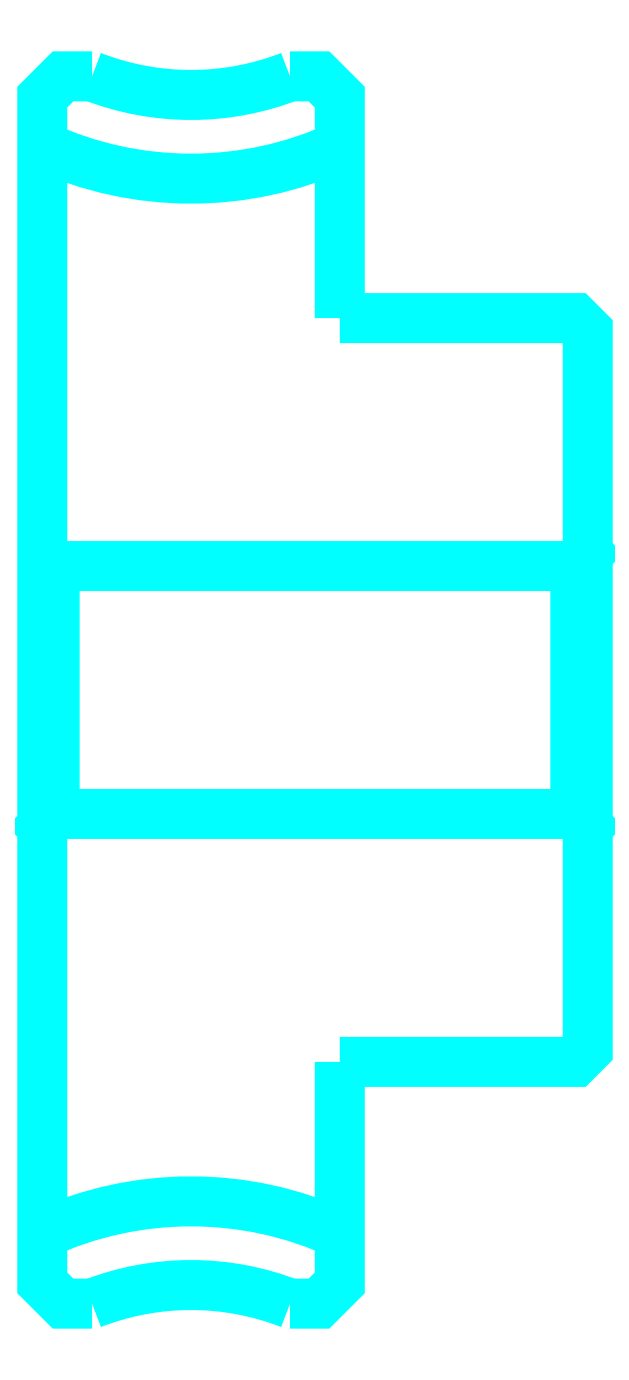
<metadata>
{"format":"dxf","ext":"dxf","renderer":"ezdxf+matplotlib","layout":"modelspace","background":"white","min_lineweight":24,"dpi":150}
</metadata>
<code>
0
SECTION
2
ENTITIES
0
ARC
8
0
10
65.55
20
104.2
30
0
40
14.38
50
245.3
51
294.7
0
ARC
8
0
10
65.55
20
34.19
30
0
40
14.38
50
65.33
51
114.7
0
ARC
8
0
10
65.55
20
104.2
30
0
40
11
50
248.7
51
291.3
0
ARC
8
0
10
65.55
20
34.19
30
0
40
11
50
68.72
51
111.3
0
LINE
8
0
10
81.55
20
74.69
30
0
11
81.05
21
74.19
31
0
0
LINE
8
0
10
81.55
20
63.69
30
0
11
81.05
21
64.19
31
0
0
LINE
8
0
10
59.55
20
63.69
30
0
11
60.05
21
64.19
31
0
0
POLYLINE
8
0
66
1
10
0
20
0
30
0
70
2
0
VERTEX
8
0
10
61.56
20
93.94
30
0
70
0
0
VERTEX
8
0
10
60.39
20
93.94
30
0
70
0
0
VERTEX
8
0
10
59.55
20
93.1
30
0
70
0
0
VERTEX
8
0
10
59.55
20
63.69
30
0
70
0
0
SEQEND
8
0
0
POLYLINE
8
0
66
1
10
0
20
0
30
0
70
2
0
VERTEX
8
0
10
59.55
20
63.69
30
0
70
0
0
VERTEX
8
0
10
59.55
20
45.28
30
0
70
0
0
VERTEX
8
0
10
60.39
20
44.44
30
0
70
0
0
VERTEX
8
0
10
61.56
20
44.44
30
0
70
0
0
SEQEND
8
0
0
POLYLINE
8
0
66
1
10
0
20
0
30
0
70
2
0
VERTEX
8
0
10
59.55
20
74.69
30
0
70
0
0
VERTEX
8
0
10
60.05
20
74.19
30
0
70
0
0
VERTEX
8
0
10
60.05
20
64.19
30
0
70
0
0
VERTEX
8
0
10
81.05
20
64.19
30
0
70
0
0
VERTEX
8
0
10
81.05
20
74.19
30
0
70
0
0
VERTEX
8
0
10
60.05
20
74.19
30
0
70
0
0
SEQEND
8
0
0
POLYLINE
8
0
66
1
10
0
20
0
30
0
70
2
0
VERTEX
8
0
10
71.55
20
84.19
30
0
70
0
0
VERTEX
8
0
10
71.55
20
93.1
30
0
70
0
0
VERTEX
8
0
10
70.71
20
93.94
30
0
70
0
0
VERTEX
8
0
10
69.54
20
93.94
30
0
70
0
0
SEQEND
8
0
0
POLYLINE
8
0
66
1
10
0
20
0
30
0
70
2
0
VERTEX
8
0
10
69.54
20
44.44
30
0
70
0
0
VERTEX
8
0
10
70.71
20
44.44
30
0
70
0
0
VERTEX
8
0
10
71.55
20
45.28
30
0
70
0
0
VERTEX
8
0
10
71.55
20
54.19
30
0
70
0
0
SEQEND
8
0
0
POLYLINE
8
0
66
1
10
0
20
0
30
0
70
2
0
VERTEX
8
0
10
71.55
20
54.19
30
0
70
0
0
VERTEX
8
0
10
81.05
20
54.19
30
0
70
0
0
VERTEX
8
0
10
81.55
20
54.69
30
0
70
0
0
VERTEX
8
0
10
81.55
20
83.69
30
0
70
0
0
VERTEX
8
0
10
81.05
20
84.19
30
0
70
0
0
VERTEX
8
0
10
71.55
20
84.19
30
0
70
0
0
SEQEND
8
0
0
ENDSEC
0
EOF

</code>
